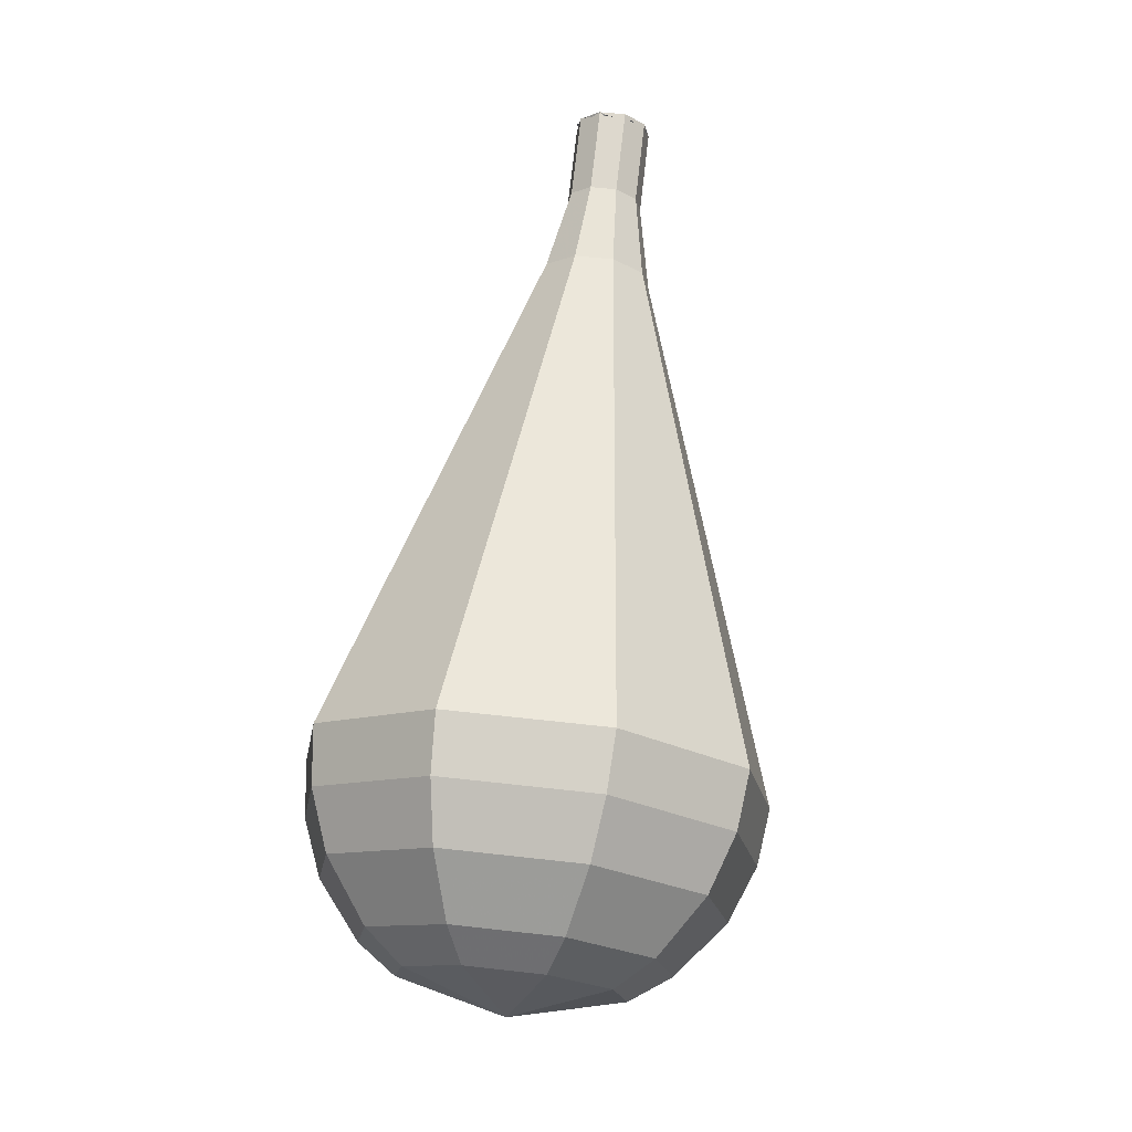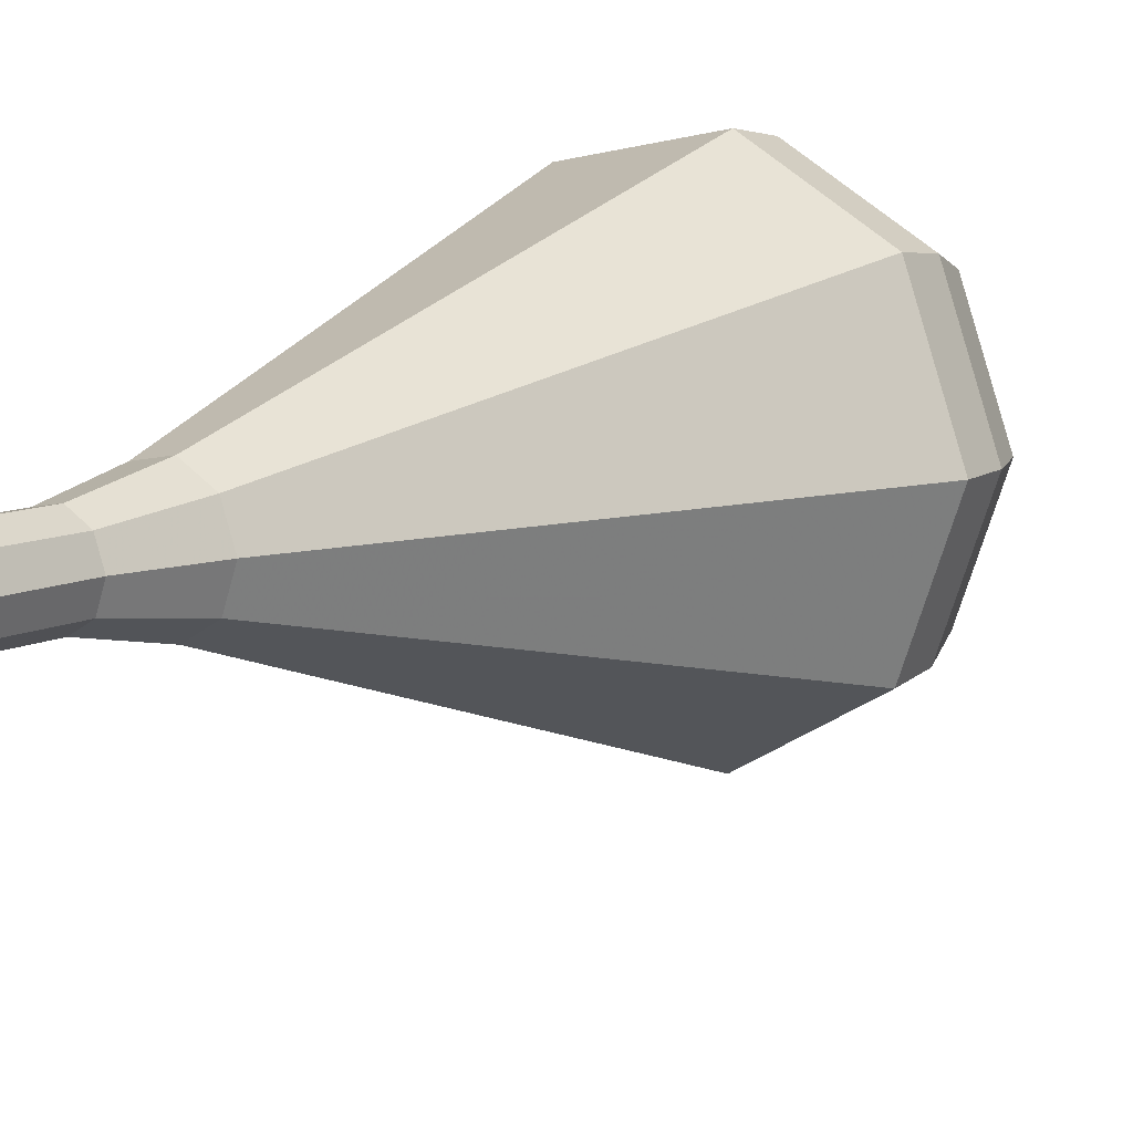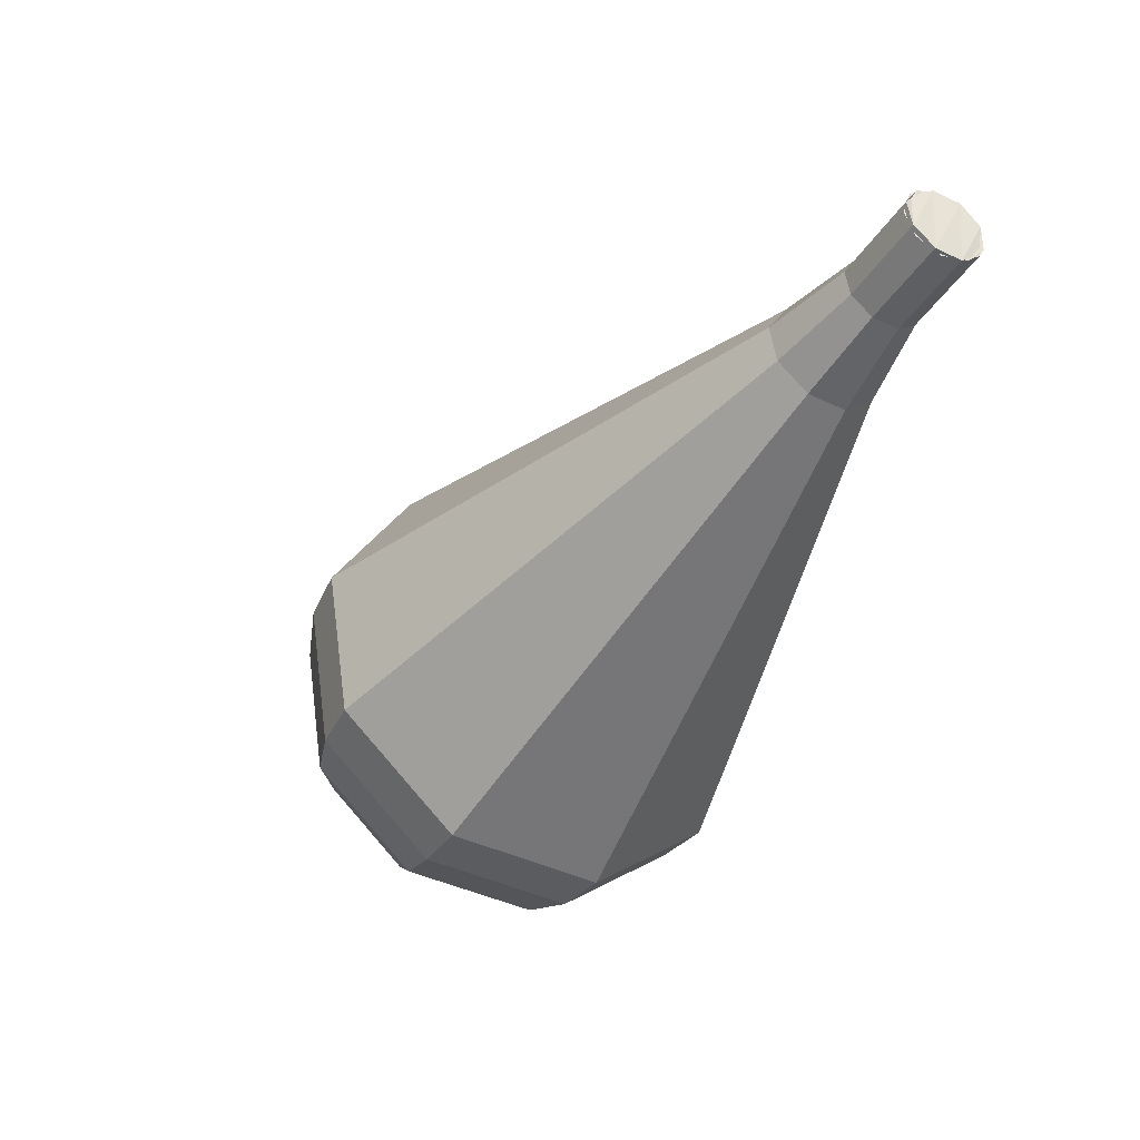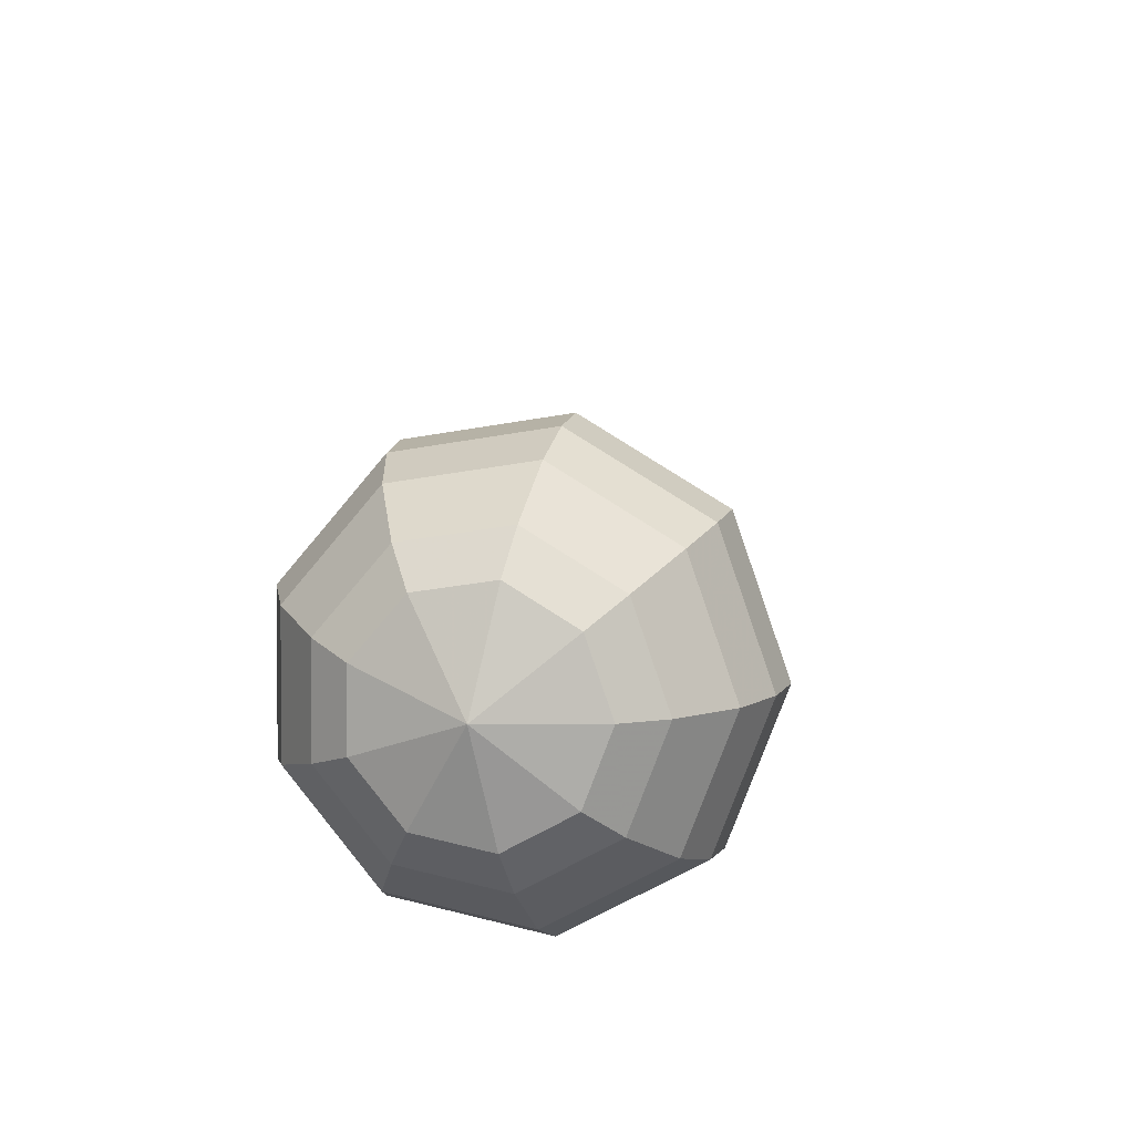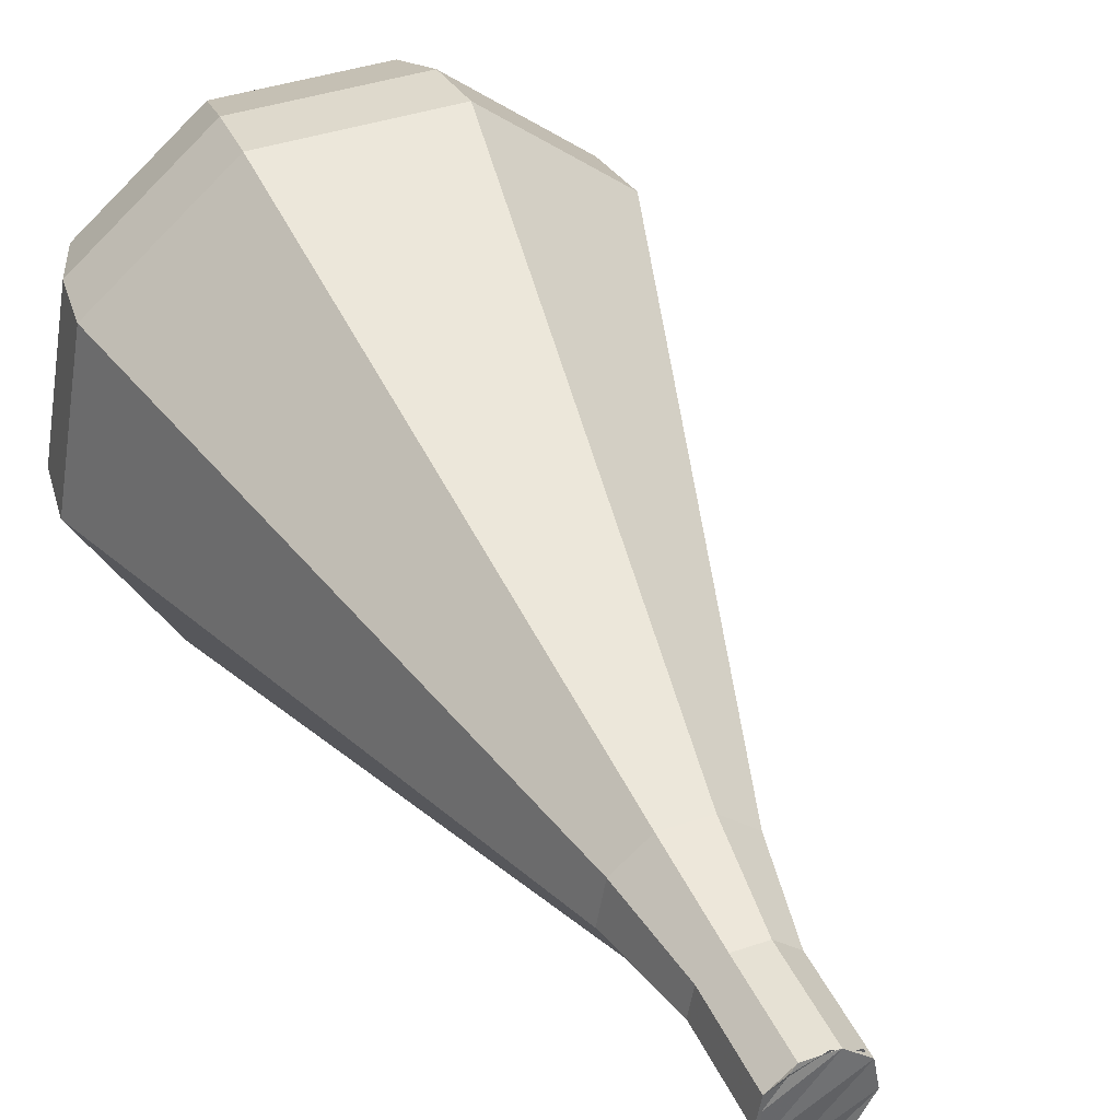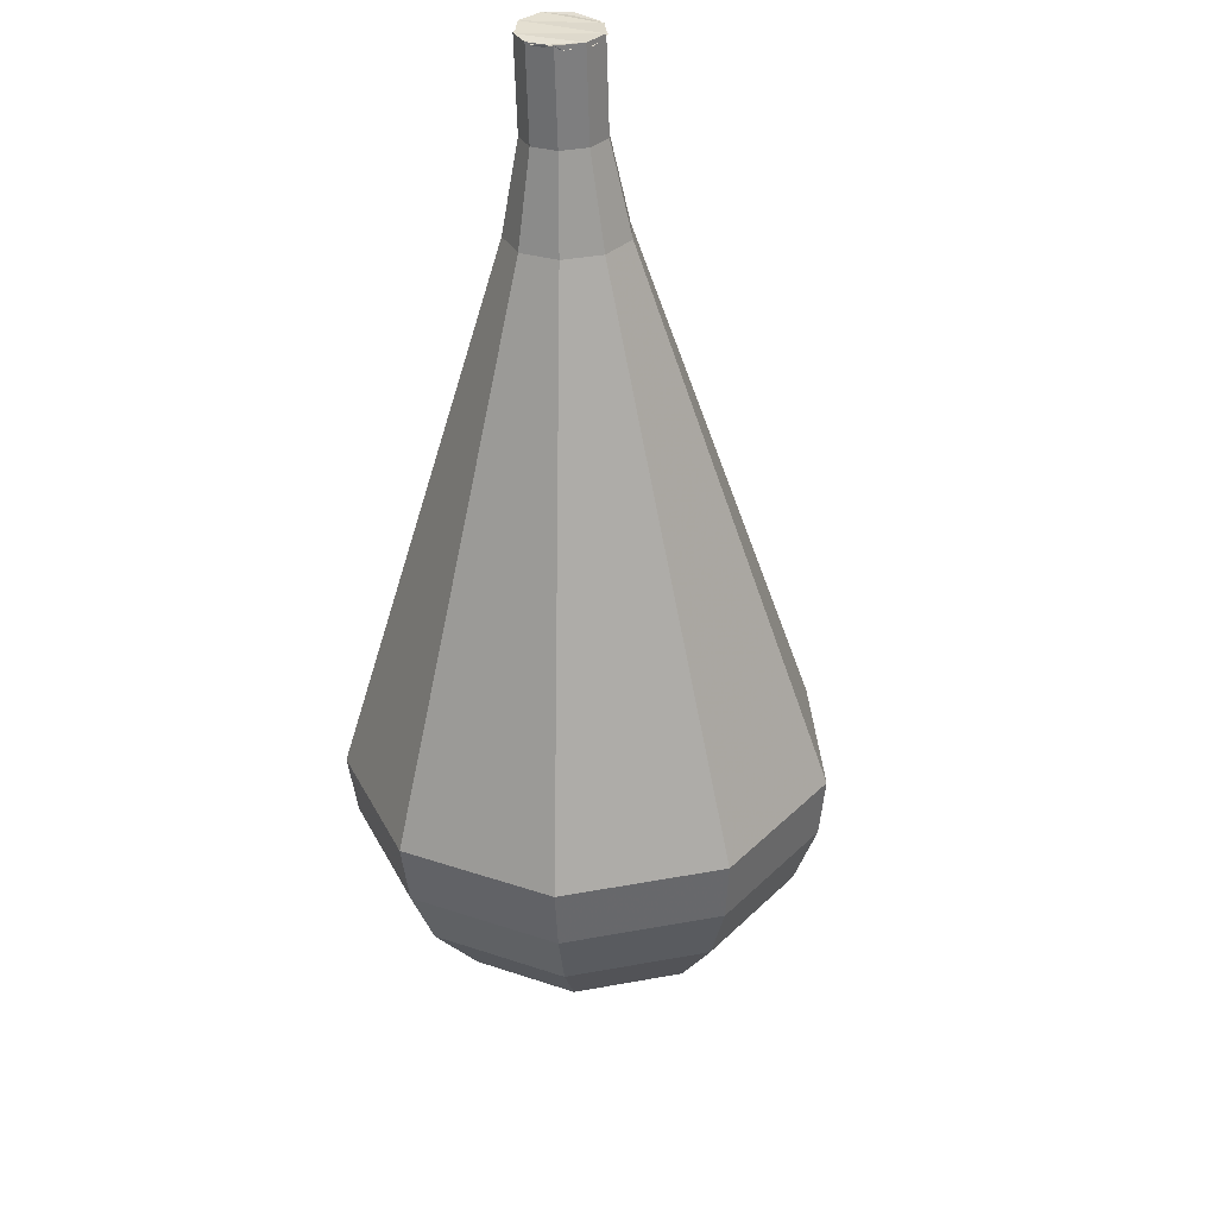
<metadata>
{"format":"obj","ext":"obj","renderer":"f3d","projection":"perspective","resolution":1024,"background":"white","views":[{"elev":11.1,"azim":48.7,"up":"+Z"},{"elev":40.2,"azim":22.7,"up":"+Y"},{"elev":48.7,"azim":126.2,"up":"+Z"},{"elev":-54.1,"azim":57.6,"up":"+Z"},{"elev":65.4,"azim":-43.5,"up":"+Y"},{"elev":61.1,"azim":32.3,"up":"+Z"}]}
</metadata>
<code>
g tube1
v 119.5 118.7 99.65
v 119 119.3 99.32
v 118.1 119.3 99.15
v 117.4 118.8 99.21
v 117.2 118 99.48
v 117.6 117.3 99.83
v 118.3 117 100.1
v 119.1 117.3 100.2
v 119.6 117.9 99.98
v 119.5 118.7 99.65
v 117.4 117.4 99.65
v 117.2 118.2 99.25
v 117.6 118.9 99.04
v 118.4 119.3 99.11
v 119.2 119.2 99.44
v 119.6 118.6 99.86
v 119.5 117.8 100.2
v 118.9 117.2 100.3
v 118.1 117 100.1
v 117.4 117.4 99.65
v 118.2 116.3 97.19
v 118.1 117 96.79
v 118.5 117.8 96.58
v 119.2 118.2 96.66
v 120 118 96.98
v 120.4 117.4 97.41
v 120.3 116.6 97.73
v 119.7 116 97.81
v 118.9 115.9 97.59
v 118.2 116.3 97.19
v 118.6 114.8 94.74
v 118.3 115.9 94.15
v 118.9 117 93.84
v 120 117.5 93.95
v 121.2 117.3 94.43
v 121.8 116.4 95.05
v 121.6 115.3 95.53
v 120.7 114.4 95.64
v 119.5 114.2 95.33
v 118.6 114.8 94.74
v 118.6 113.1 92.28
v 118.3 114.8 91.39
v 119.1 116.4 90.92
v 120.8 117.2 91.08
v 122.5 116.9 91.81
v 123.5 115.6 92.76
v 123.2 113.8 93.48
v 121.9 112.5 93.64
v 120.1 112.2 93.17
v 118.6 113.1 92.28
v 118.7 111.4 89.83
v 118.2 113.6 88.63
v 119.3 115.8 88
v 121.6 116.9 88.22
v 123.9 116.5 89.19
v 125.2 114.7 90.46
v 124.9 112.4 91.43
v 123 110.6 91.65
v 120.6 110.2 91.02
v 118.7 111.4 89.83
v 118.8 108 84.91
v 118 111.3 83.12
v 119.8 114.6 82.16
v 123.2 116.4 82.49
v 126.7 115.7 83.96
v 128.6 113 85.87
v 128.1 109.5 87.33
v 125.4 106.8 87.66
v 121.7 106.2 86.71
v 118.8 108 84.91
v 118.9 104.6 80
v 117.9 109.1 77.6
v 120.2 113.4 76.32
v 124.8 115.8 76.77
v 129.4 114.9 78.72
v 132 111.3 81.28
v 131.3 106.6 83.23
v 127.7 103 83.68
v 122.8 102.3 82.4
v 118.9 104.6 80
v 119.6 104 78.37
v 118.7 108.3 76.05
v 120.9 112.5 74.81
v 125.3 114.8 75.24
v 129.8 114 77.14
v 132.3 110.5 79.61
v 131.7 105.9 81.51
v 128.1 102.5 81.93
v 123.4 101.7 80.7
v 119.6 104 78.37
v 120.8 103.7 76.75
v 119.9 107.5 74.67
v 121.9 111.3 73.56
v 125.9 113.3 73.95
v 129.9 112.6 75.64
v 132.2 109.5 77.85
v 131.6 105.4 79.55
v 128.4 102.3 79.93
v 124.2 101.6 78.83
v 120.8 103.7 76.75
v 122.6 103.8 75.12
v 121.9 106.8 73.53
v 123.5 109.7 72.69
v 126.5 111.2 72.98
v 129.6 110.6 74.28
v 131.3 108.2 75.97
v 130.8 105.1 77.26
v 128.4 102.8 77.55
v 125.2 102.3 76.71
v 122.6 103.8 75.12
v 124 104.2 74.31
v 123.5 106.4 73.15
v 124.6 108.5 72.53
v 126.8 109.6 72.74
v 129 109.2 73.69
v 130.3 107.5 74.93
v 130 105.2 75.87
v 128.2 103.5 76.09
v 125.8 103.1 75.47
v 124 104.2 74.31
v 127.2 106 73.5
v 127.2 106 73.5
v 127.2 106 73.5
v 127.2 106 73.5
v 127.2 106 73.5
v 127.2 106 73.5
v 127.2 106 73.5
v 127.2 106 73.5
v 127.2 106 73.5
v 127.2 106 73.5
f 1 2 12
f 12 11 1
f 2 3 13
f 13 12 2
f 3 4 14
f 14 13 3
f 4 5 15
f 15 14 4
f 5 6 16
f 16 15 5
f 6 7 17
f 17 16 6
f 7 8 18
f 18 17 7
f 8 9 19
f 19 18 8
f 9 10 20
f 20 19 9
f 11 12 22
f 22 21 11
f 12 13 23
f 23 22 12
f 13 14 24
f 24 23 13
f 14 15 25
f 25 24 14
f 15 16 26
f 26 25 15
f 16 17 27
f 27 26 16
f 17 18 28
f 28 27 17
f 18 19 29
f 29 28 18
f 19 20 30
f 30 29 19
f 21 22 32
f 32 31 21
f 22 23 33
f 33 32 22
f 23 24 34
f 34 33 23
f 24 25 35
f 35 34 24
f 25 26 36
f 36 35 25
f 26 27 37
f 37 36 26
f 27 28 38
f 38 37 27
f 28 29 39
f 39 38 28
f 29 30 40
f 40 39 29
f 31 32 42
f 42 41 31
f 32 33 43
f 43 42 32
f 33 34 44
f 44 43 33
f 34 35 45
f 45 44 34
f 35 36 46
f 46 45 35
f 36 37 47
f 47 46 36
f 37 38 48
f 48 47 37
f 38 39 49
f 49 48 38
f 39 40 50
f 50 49 39
f 41 42 52
f 52 51 41
f 42 43 53
f 53 52 42
f 43 44 54
f 54 53 43
f 44 45 55
f 55 54 44
f 45 46 56
f 56 55 45
f 46 47 57
f 57 56 46
f 47 48 58
f 58 57 47
f 48 49 59
f 59 58 48
f 49 50 60
f 60 59 49
f 51 52 62
f 62 61 51
f 52 53 63
f 63 62 52
f 53 54 64
f 64 63 53
f 54 55 65
f 65 64 54
f 55 56 66
f 66 65 55
f 56 57 67
f 67 66 56
f 57 58 68
f 68 67 57
f 58 59 69
f 69 68 58
f 59 60 70
f 70 69 59
f 61 62 72
f 72 71 61
f 62 63 73
f 73 72 62
f 63 64 74
f 74 73 63
f 64 65 75
f 75 74 64
f 65 66 76
f 76 75 65
f 66 67 77
f 77 76 66
f 67 68 78
f 78 77 67
f 68 69 79
f 79 78 68
f 69 70 80
f 80 79 69
f 71 72 82
f 82 81 71
f 72 73 83
f 83 82 72
f 73 74 84
f 84 83 73
f 74 75 85
f 85 84 74
f 75 76 86
f 86 85 75
f 76 77 87
f 87 86 76
f 77 78 88
f 88 87 77
f 78 79 89
f 89 88 78
f 79 80 90
f 90 89 79
f 81 82 92
f 92 91 81
f 82 83 93
f 93 92 82
f 83 84 94
f 94 93 83
f 84 85 95
f 95 94 84
f 85 86 96
f 96 95 85
f 86 87 97
f 97 96 86
f 87 88 98
f 98 97 87
f 88 89 99
f 99 98 88
f 89 90 100
f 100 99 89
f 91 92 102
f 102 101 91
f 92 93 103
f 103 102 92
f 93 94 104
f 104 103 93
f 94 95 105
f 105 104 94
f 95 96 106
f 106 105 95
f 96 97 107
f 107 106 96
f 97 98 108
f 108 107 97
f 98 99 109
f 109 108 98
f 99 100 110
f 110 109 99
f 101 102 112
f 112 111 101
f 102 103 113
f 113 112 102
f 103 104 114
f 114 113 103
f 104 105 115
f 115 114 104
f 105 106 116
f 116 115 105
f 106 107 117
f 117 116 106
f 107 108 118
f 118 117 107
f 108 109 119
f 119 118 108
f 109 110 120
f 120 119 109
f 111 112 122
f 122 121 111
f 112 113 123
f 123 122 112
f 113 114 124
f 124 123 113
f 114 115 125
f 125 124 114
f 115 116 126
f 126 125 115
f 116 117 127
f 127 126 116
f 117 118 128
f 128 127 117
f 118 119 129
f 129 128 118
f 119 120 130
f 130 129 119
g

</code>
